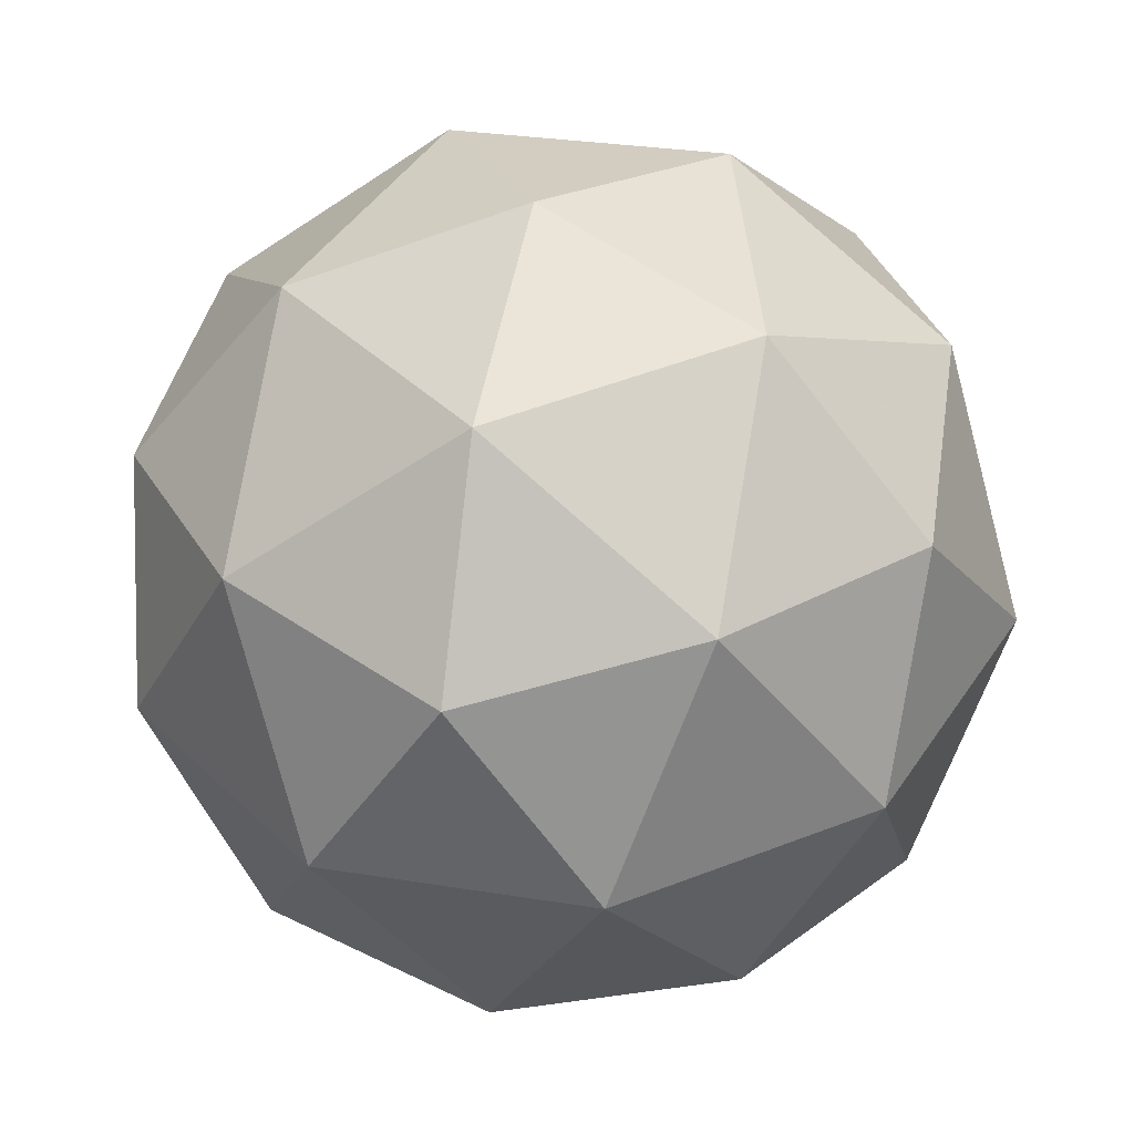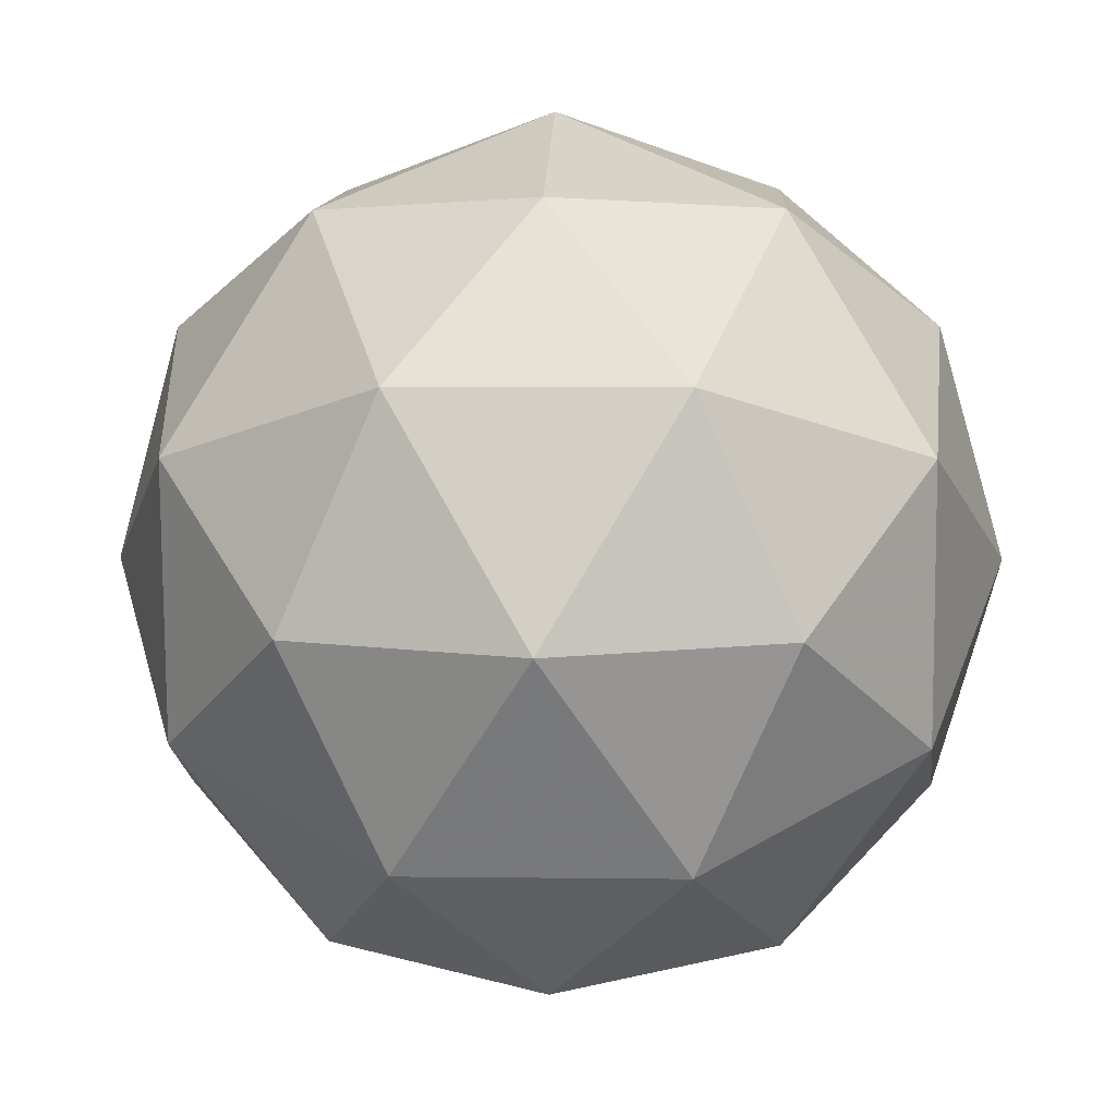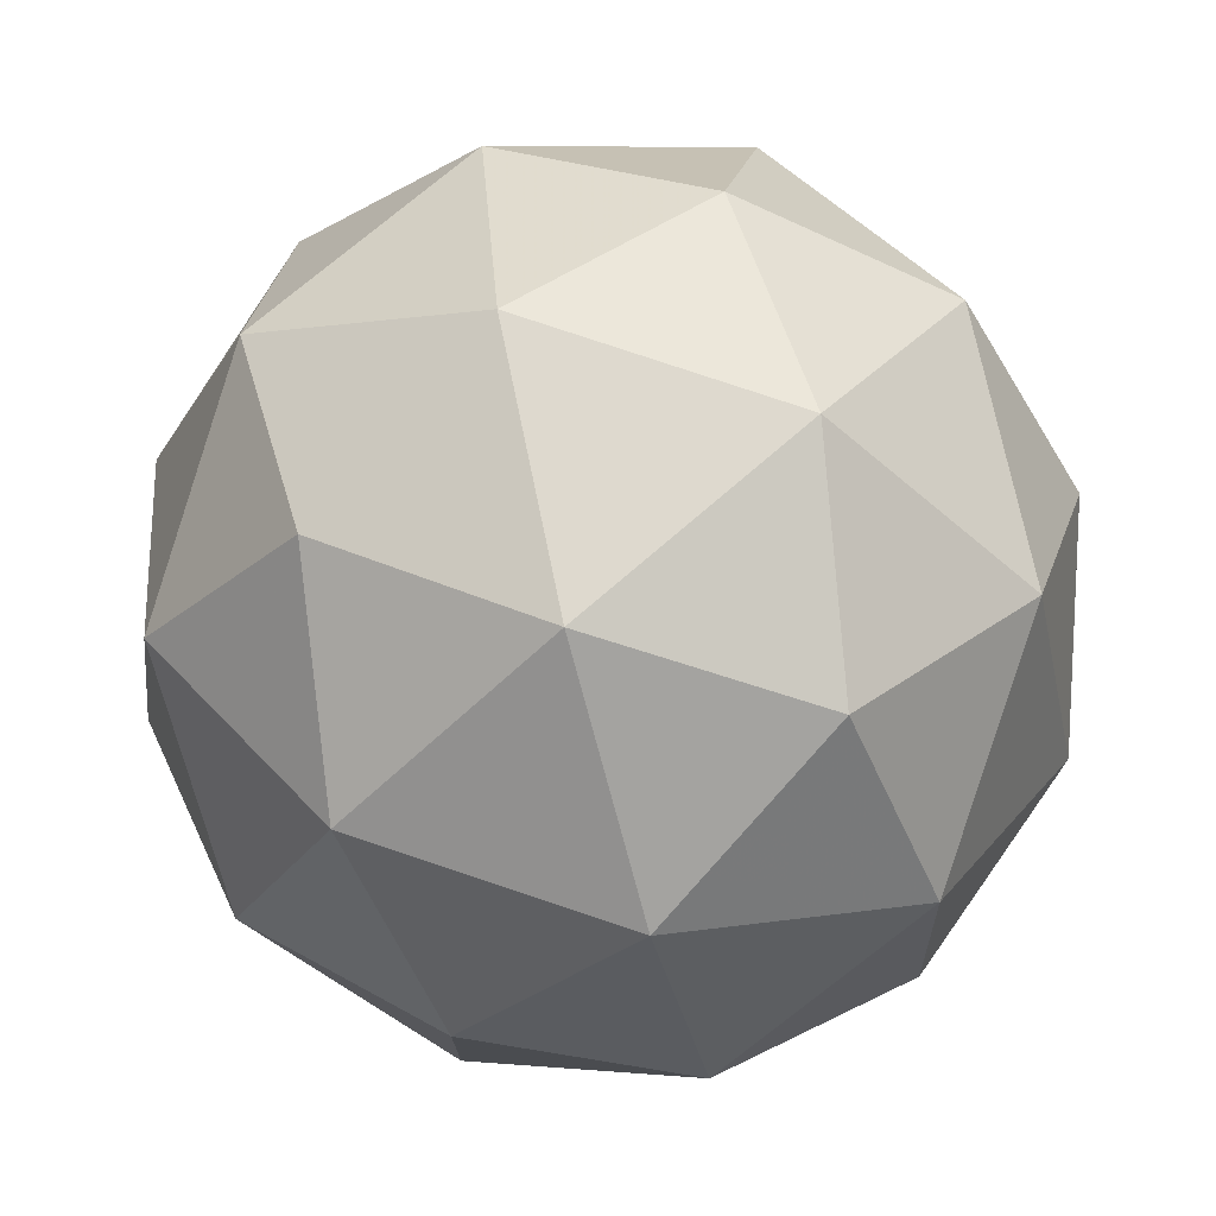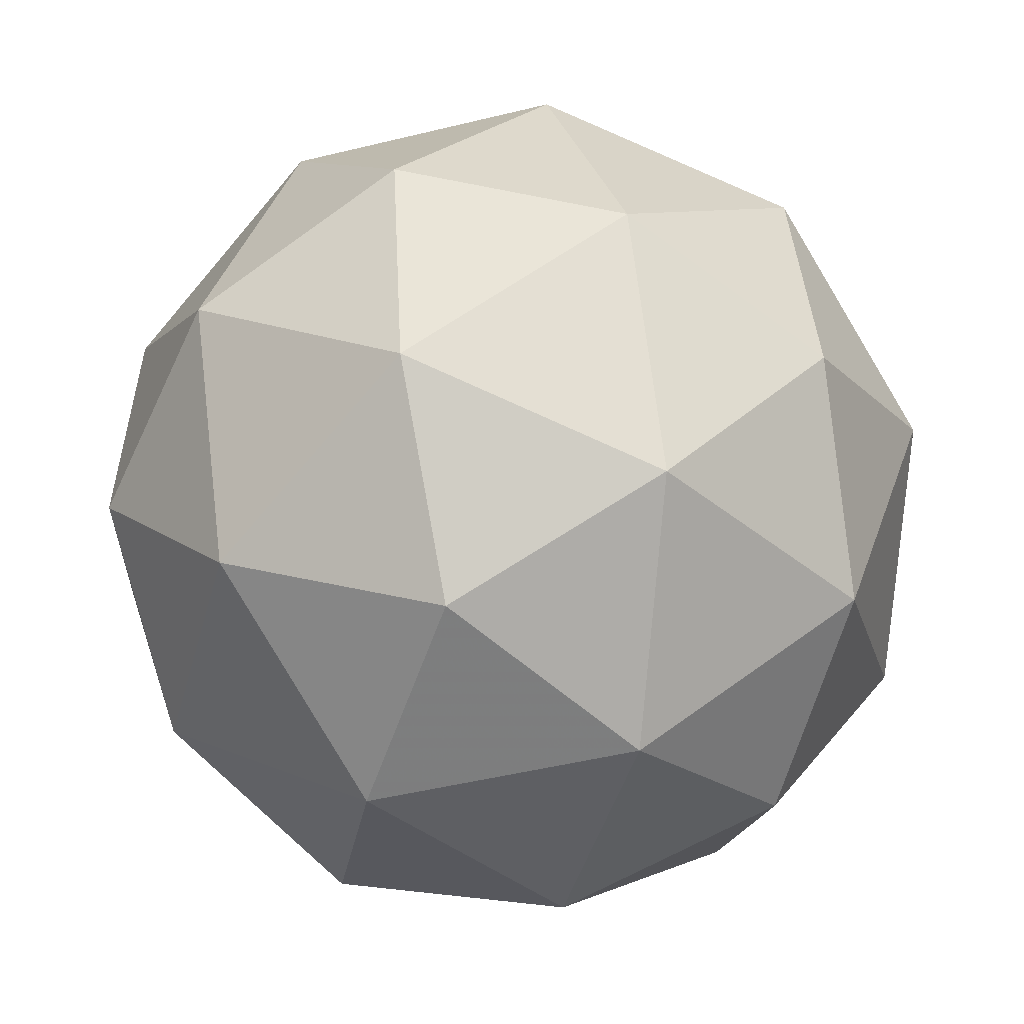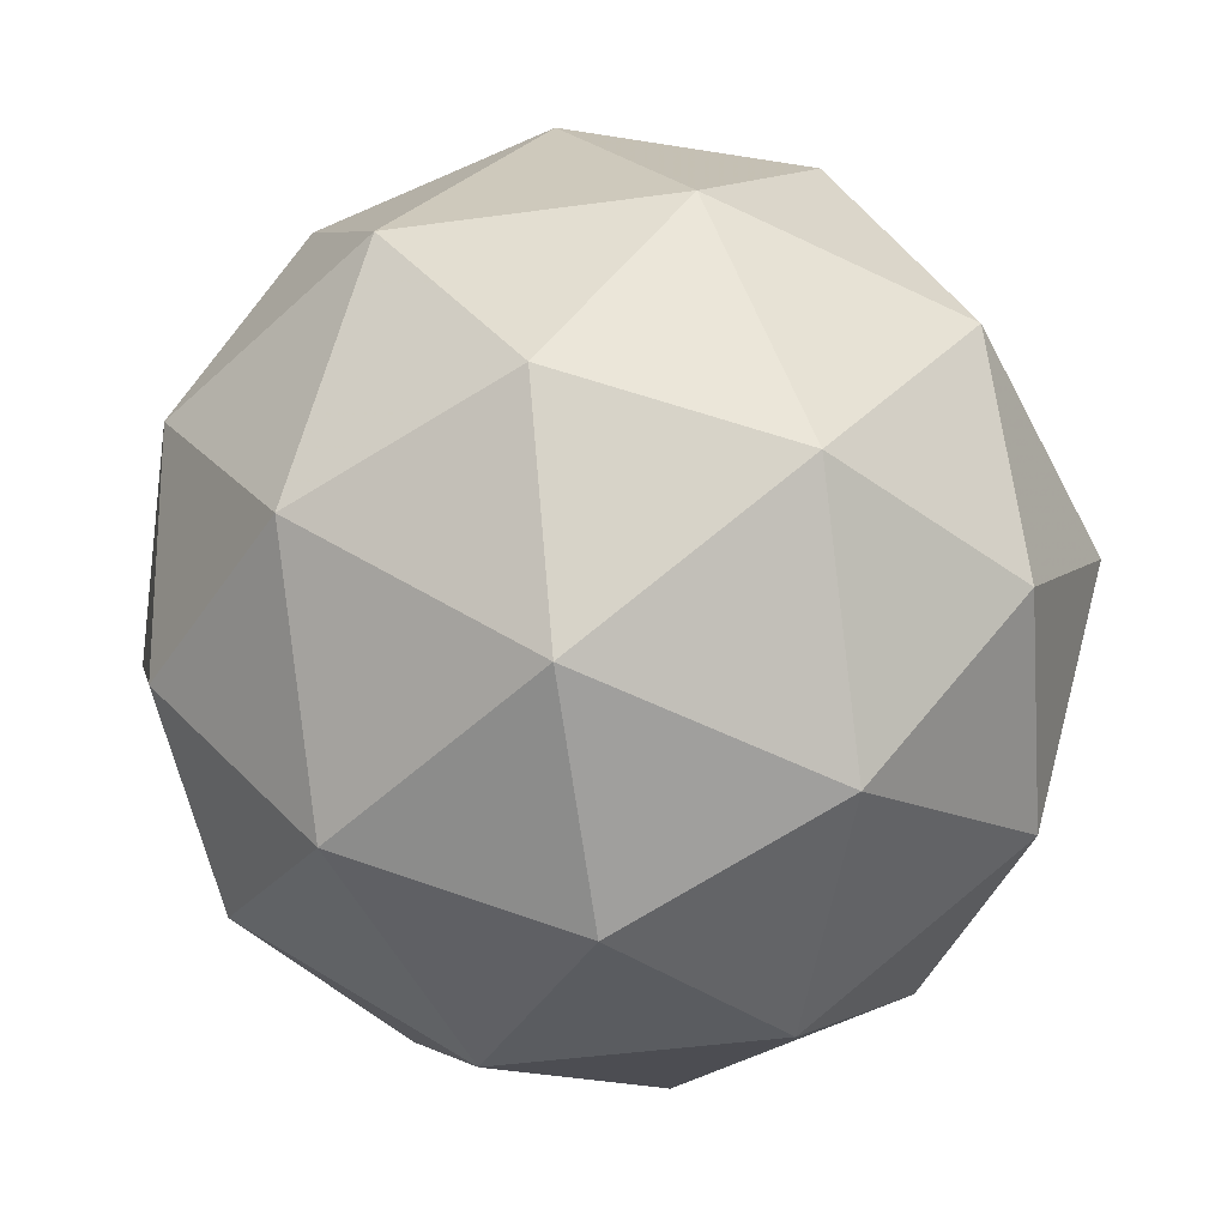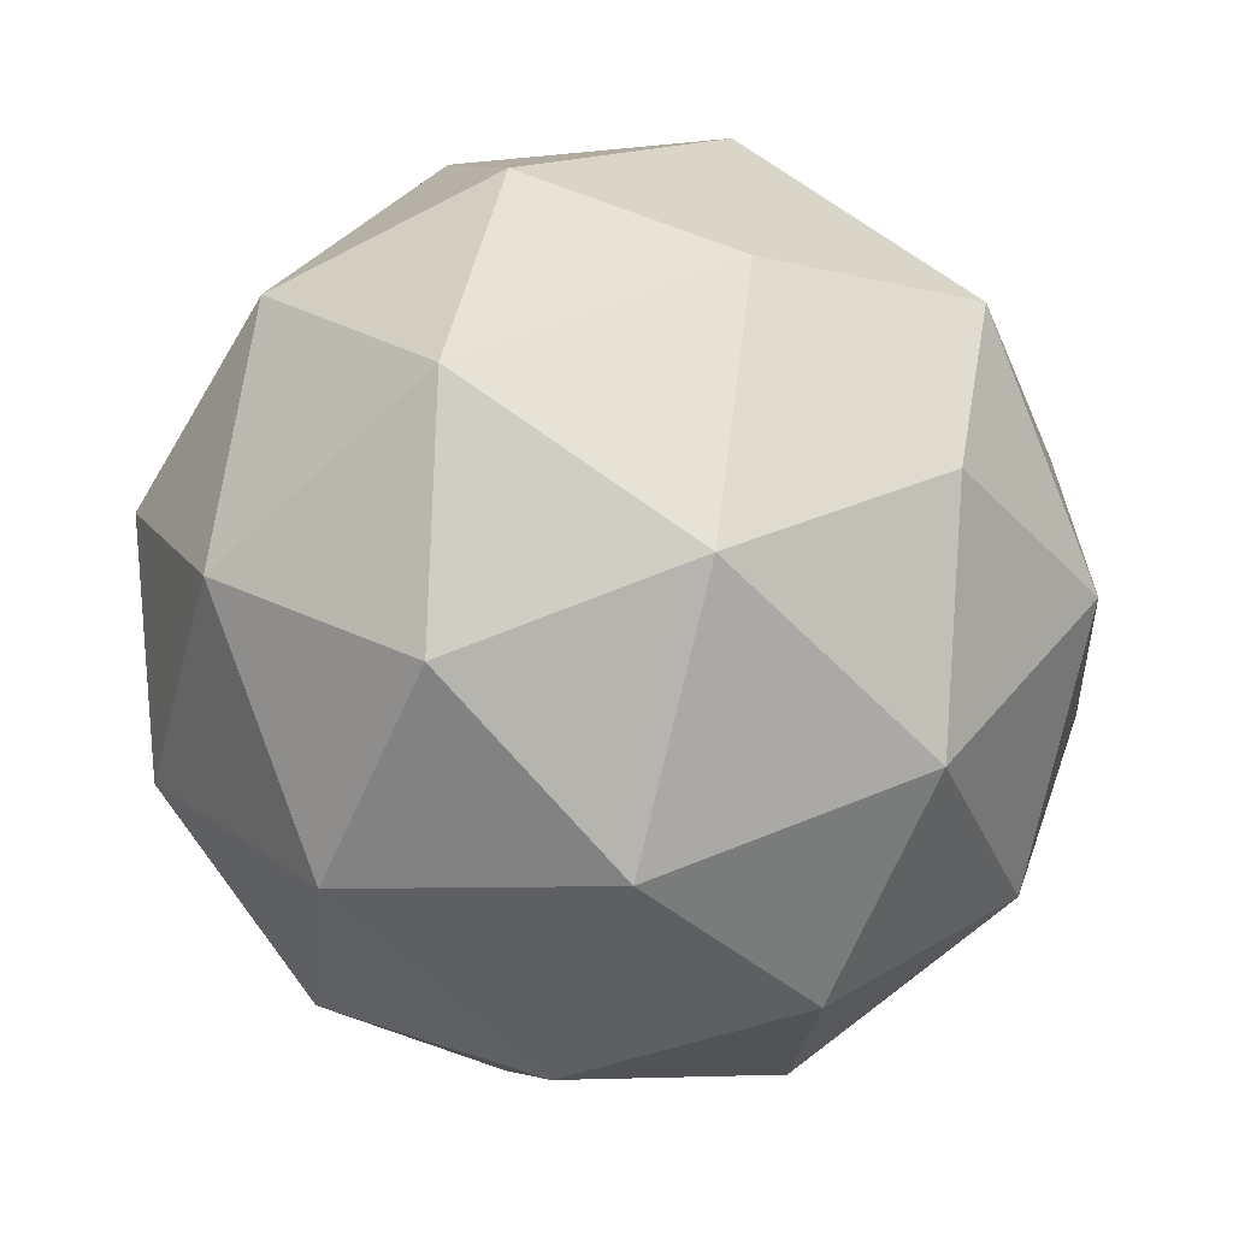
<metadata>
{"format":"obj","ext":"obj","renderer":"f3d","projection":"perspective","resolution":1024,"background":"white","views":[{"elev":17.7,"azim":133.6,"up":"+Y"},{"elev":68.4,"azim":-59.2,"up":"+Y"},{"elev":13.5,"azim":94.0,"up":"+Y"},{"elev":77.1,"azim":143.6,"up":"+Y"},{"elev":-28.1,"azim":-51.6,"up":"+Y"},{"elev":20.6,"azim":64.7,"up":"+Z"}]}
</metadata>
<code>
v 1.141 -0.06083 -0.8692
v 1.09 -0.02531 -0.8122
v 1.172 -0.008499 -0.8115
v 1.213 -0.07914 -0.8314
v 1.156 -0.1396 -0.8444
v 1.08 -0.1063 -0.8325
v 1.131 -0.02167 -0.7392
v 1.208 -0.05494 -0.751
v 1.198 -0.136 -0.7713
v 1.116 -0.1528 -0.772
v 1.074 -0.08215 -0.7522
v 1.147 -0.1005 -0.7143
v 1.159 -0.02659 -0.8489
v 1.11 -0.03648 -0.8493
v 1.129 -0.005715 -0.8154
v 1.075 -0.06323 -0.8277
v 1.104 -0.08411 -0.8612
v 1.183 -0.06812 -0.8606
v 1.202 -0.03736 -0.8266
v 1.149 -0.1037 -0.8682
v 1.192 -0.1144 -0.846
v 1.114 -0.1304 -0.8466
v 1.071 -0.049 -0.7805
v 1.066 -0.09663 -0.7924
v 1.153 -0.003575 -0.7724
v 1.105 -0.01346 -0.7729
v 1.222 -0.06466 -0.7911
v 1.198 -0.02313 -0.7794
v 1.183 -0.1478 -0.8107
v 1.217 -0.1123 -0.803
v 1.09 -0.1382 -0.8041
v 1.135 -0.1577 -0.8111
v 1.096 -0.04686 -0.7376
v 1.174 -0.03087 -0.7369
v 1.213 -0.09806 -0.7558
v 1.159 -0.1556 -0.7681
v 1.086 -0.1239 -0.7569
v 1.139 -0.05763 -0.7153
v 1.105 -0.09317 -0.723
v 1.183 -0.07718 -0.7223
v 1.178 -0.1248 -0.7342
v 1.129 -0.1347 -0.7346
f 1 14 13
f 2 14 16
f 1 13 18
f 1 18 20
f 1 20 17
f 2 16 23
f 3 15 25
f 4 19 27
f 5 21 29
f 6 22 31
f 2 23 26
f 3 25 28
f 4 27 30
f 5 29 32
f 6 31 24
f 7 33 38
f 8 34 40
f 9 35 41
f 10 36 42
f 11 37 39
f 39 42 12
f 39 37 42
f 37 10 42
f 42 41 12
f 42 36 41
f 36 9 41
f 41 40 12
f 41 35 40
f 35 8 40
f 40 38 12
f 40 34 38
f 34 7 38
f 38 39 12
f 38 33 39
f 33 11 39
f 24 37 11
f 24 31 37
f 31 10 37
f 32 36 10
f 32 29 36
f 29 9 36
f 30 35 9
f 30 27 35
f 27 8 35
f 28 34 8
f 28 25 34
f 25 7 34
f 26 33 7
f 26 23 33
f 23 11 33
f 31 32 10
f 31 22 32
f 22 5 32
f 29 30 9
f 29 21 30
f 21 4 30
f 27 28 8
f 27 19 28
f 19 3 28
f 25 26 7
f 25 15 26
f 15 2 26
f 23 24 11
f 23 16 24
f 16 6 24
f 17 22 6
f 17 20 22
f 20 5 22
f 20 21 5
f 20 18 21
f 18 4 21
f 18 19 4
f 18 13 19
f 13 3 19
f 16 17 6
f 16 14 17
f 14 1 17
f 13 15 3
f 13 14 15
f 14 2 15

</code>
